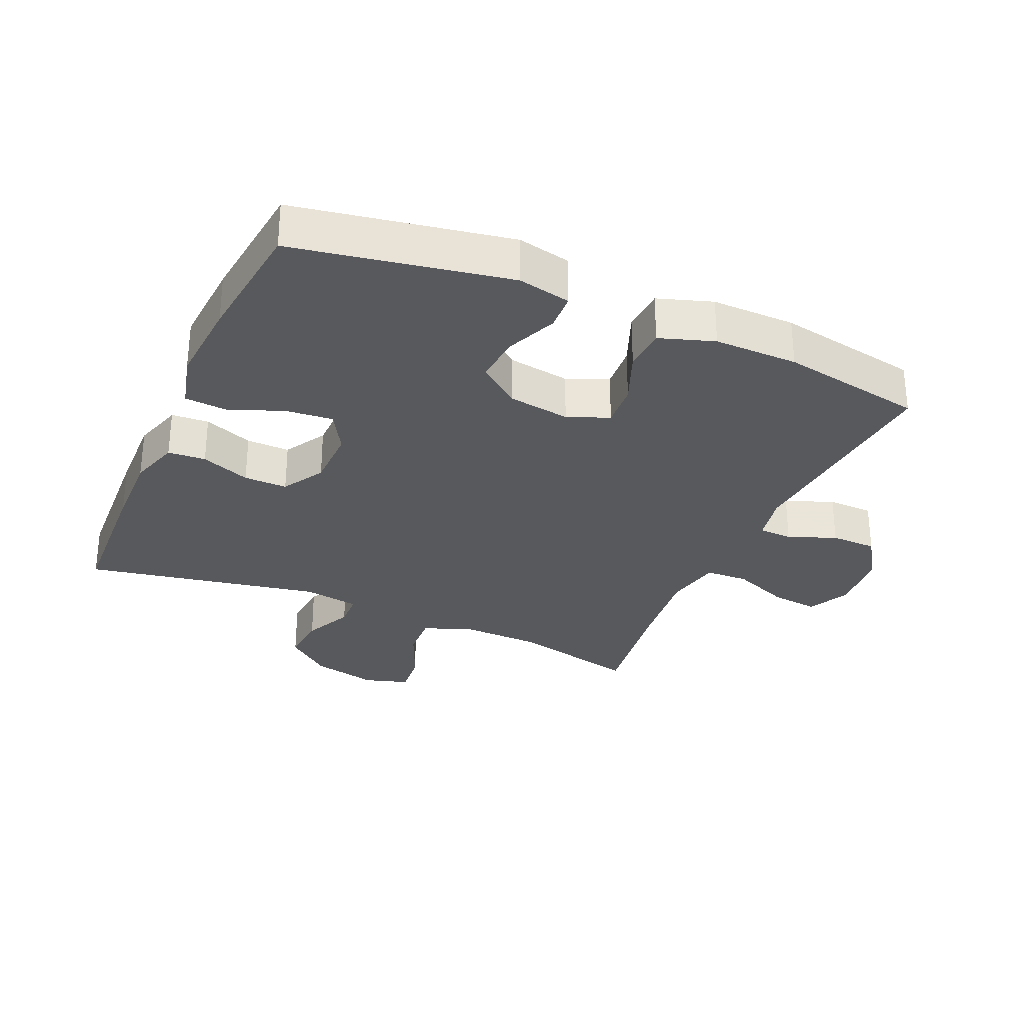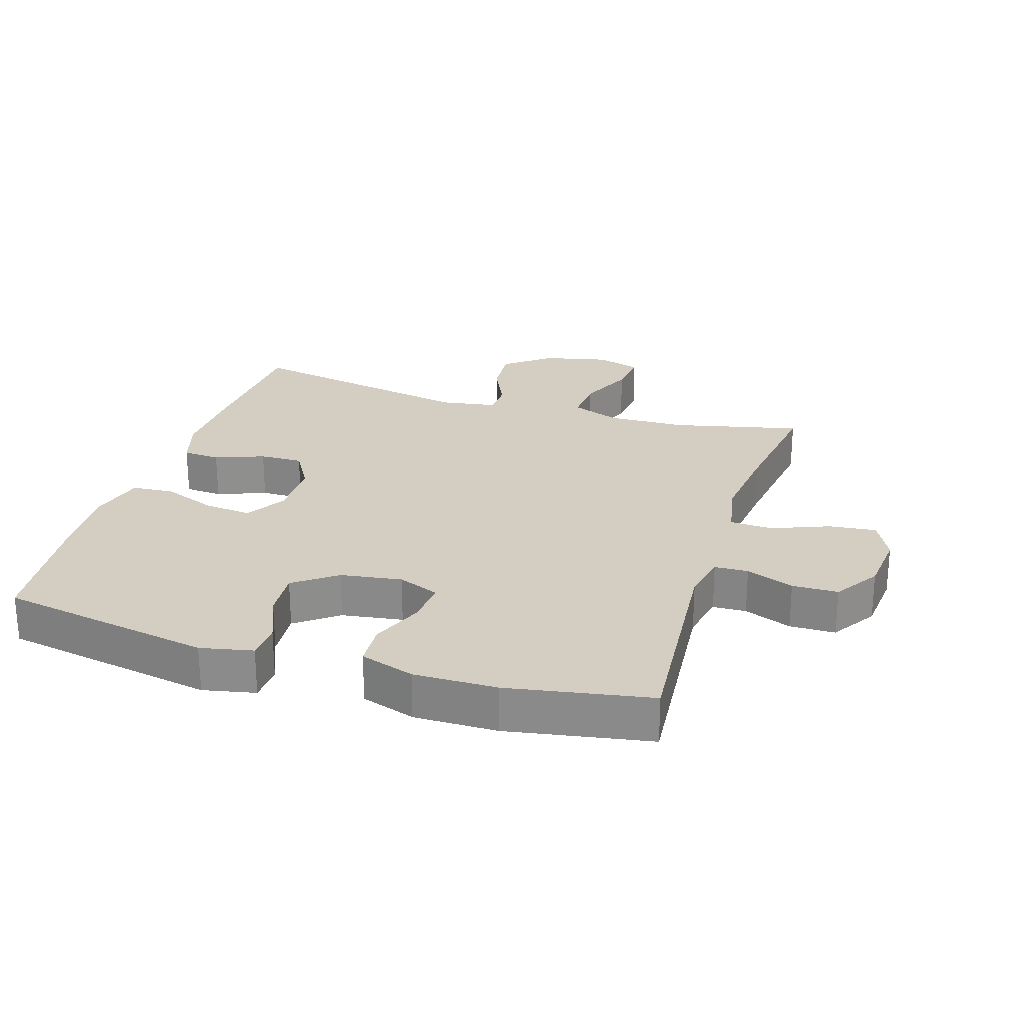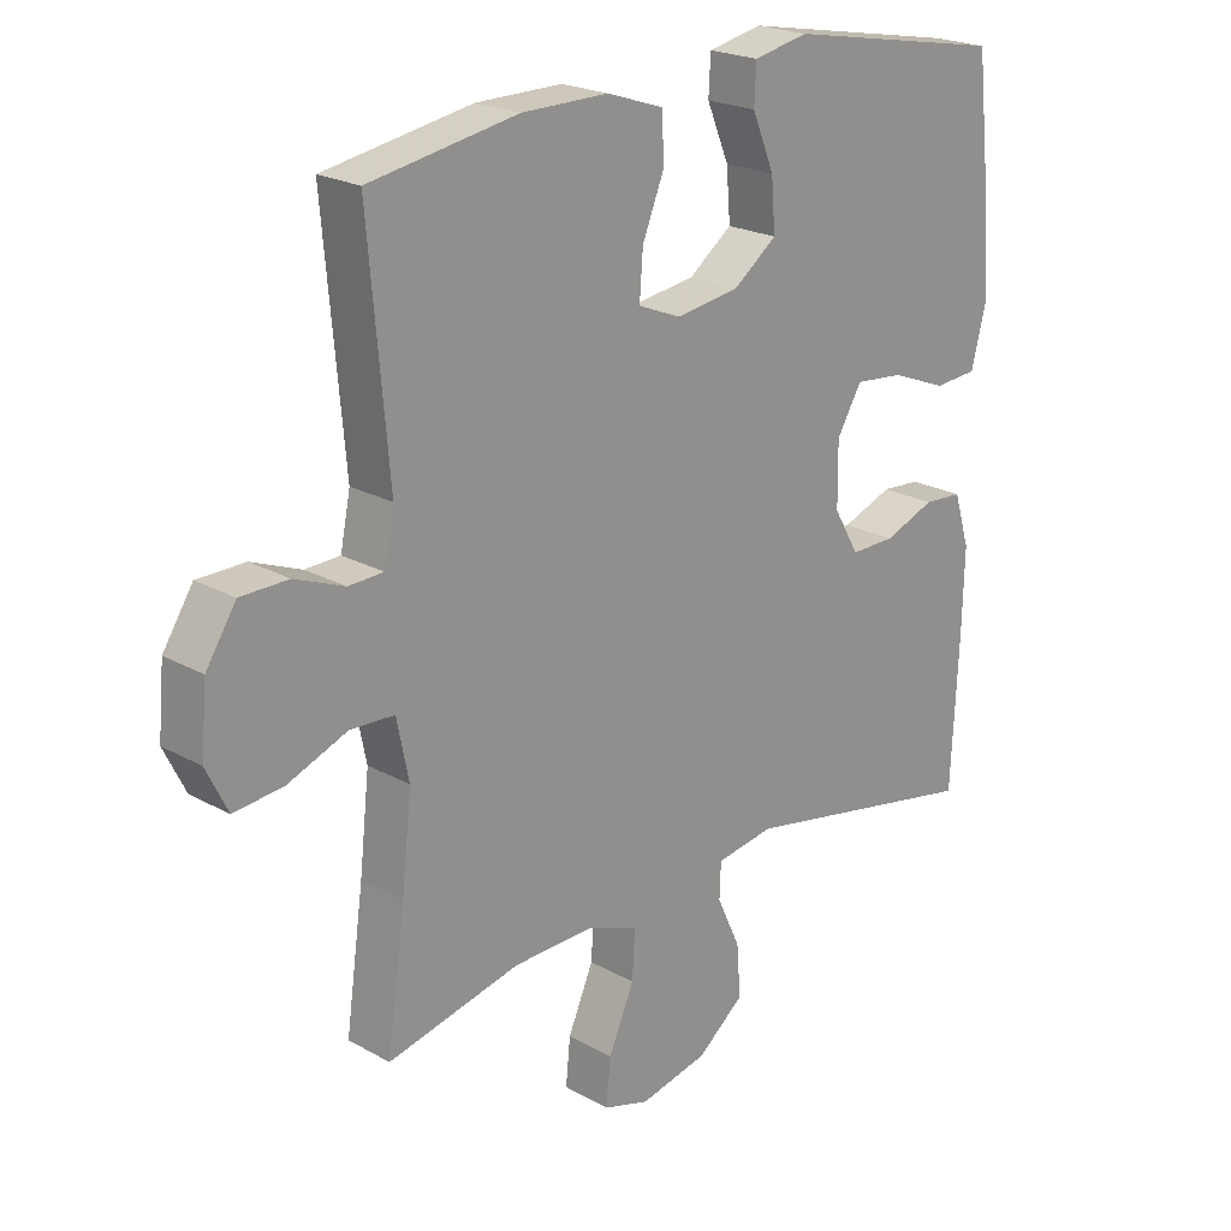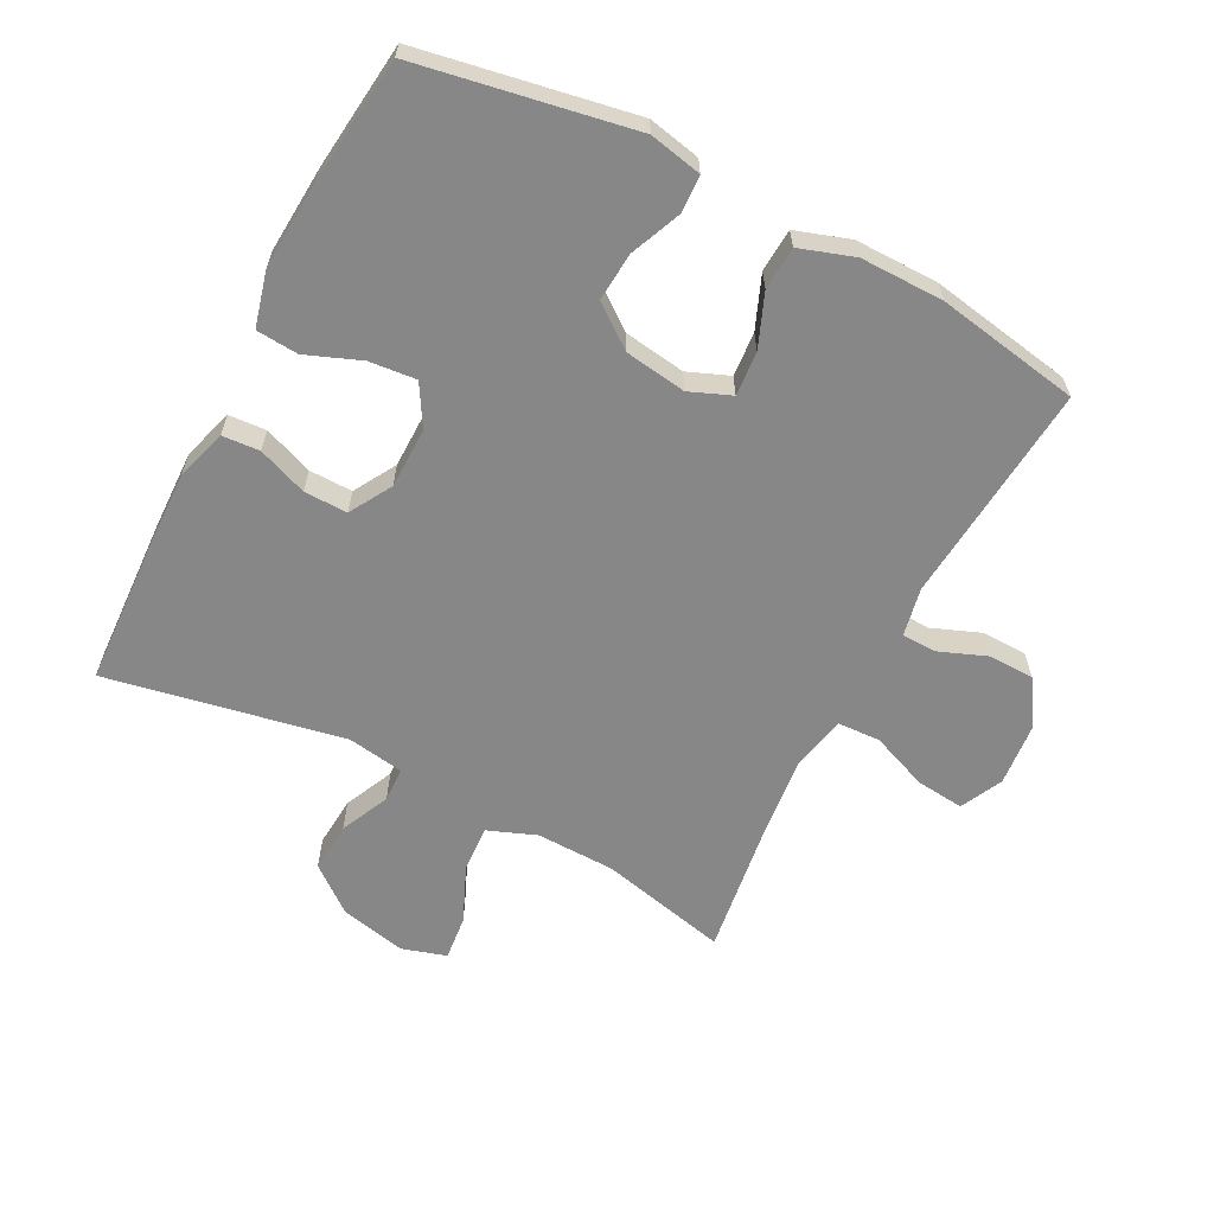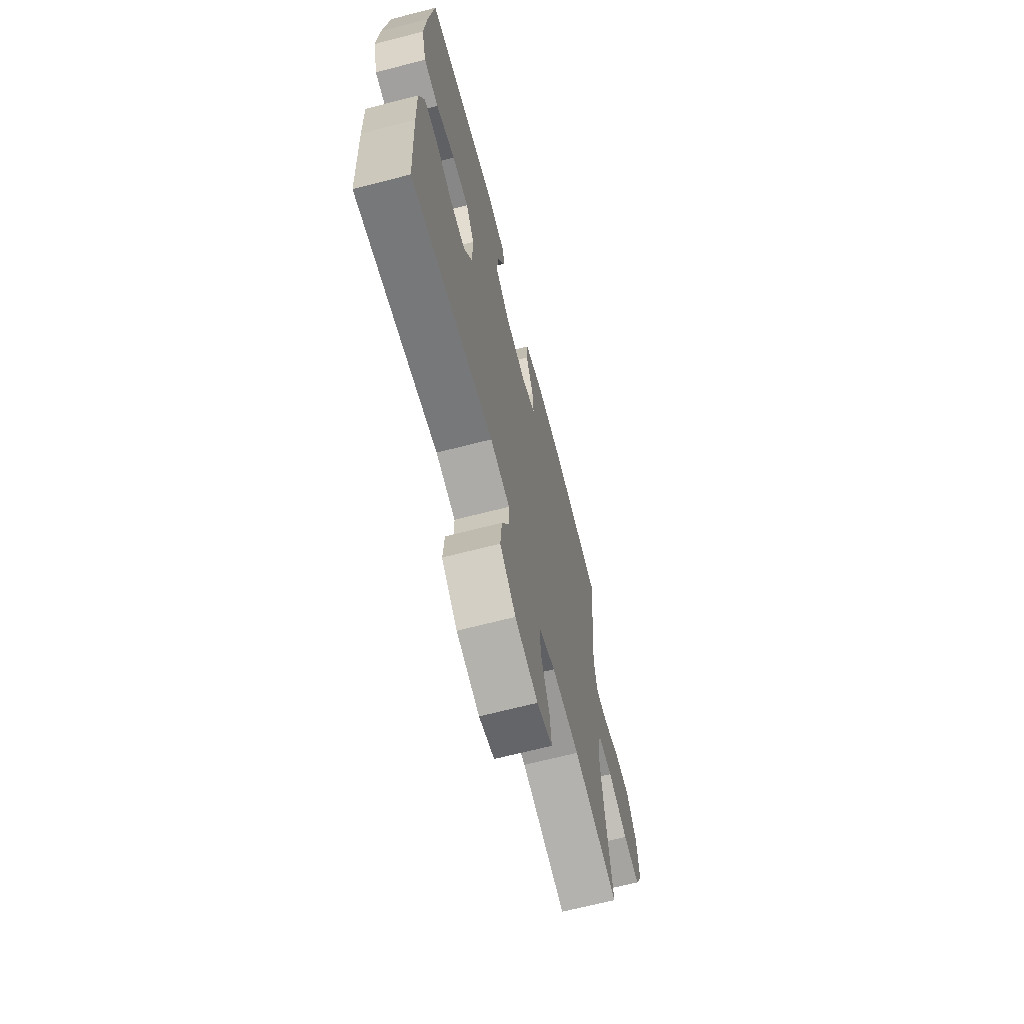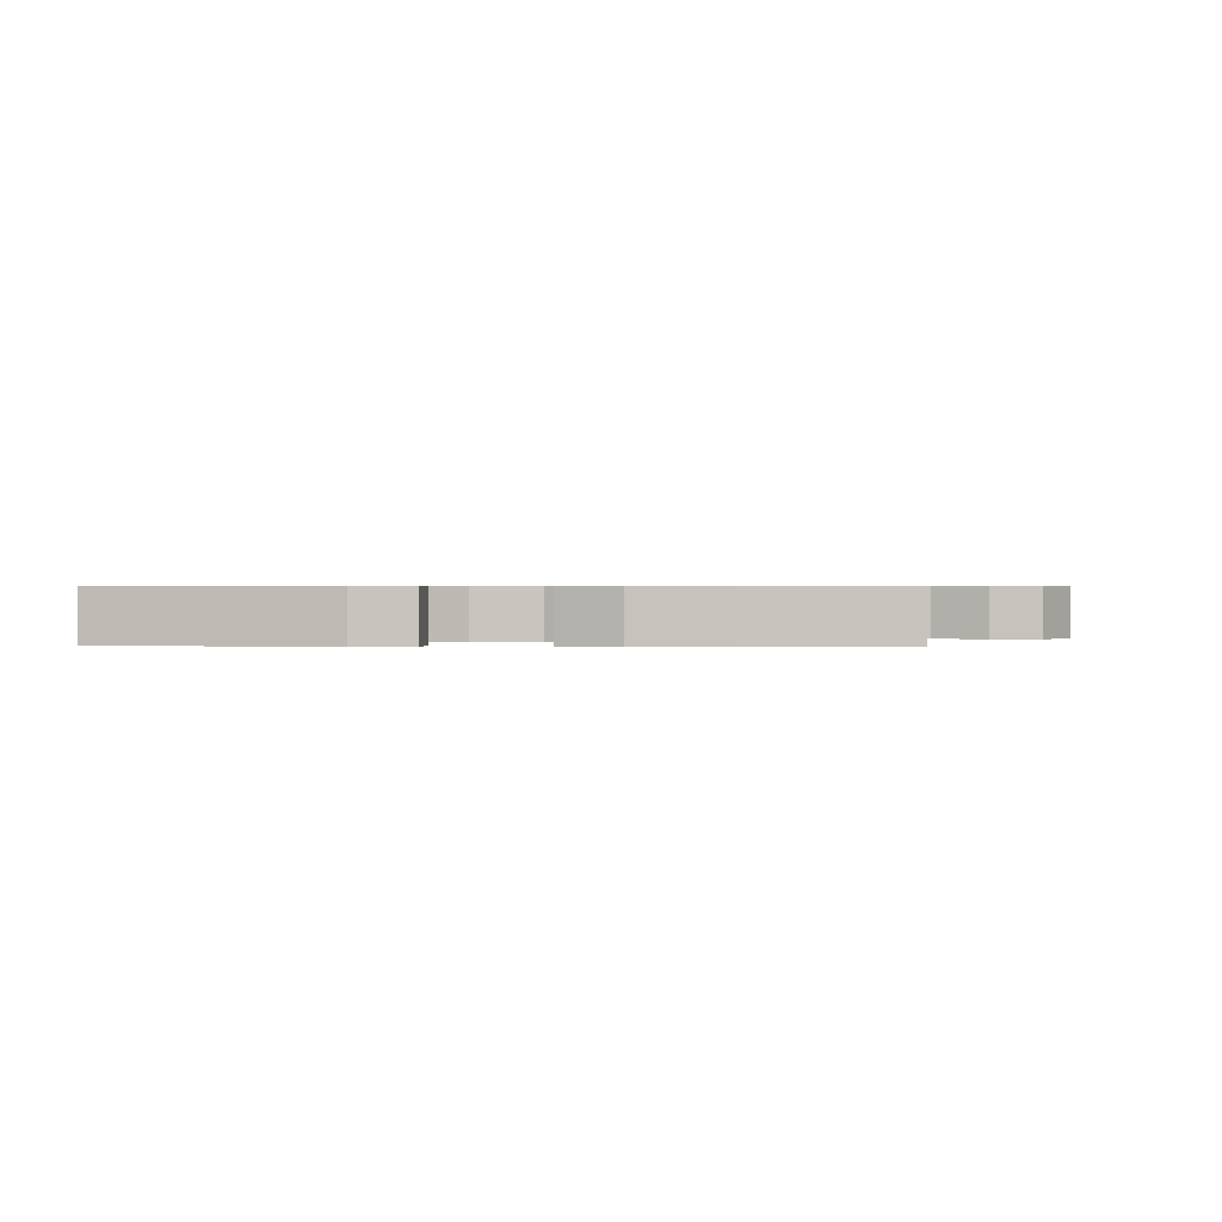
<metadata>
{"format":"obj","ext":"obj","renderer":"f3d","projection":"perspective","resolution":1024,"background":"white","views":[{"elev":-30.0,"azim":-23.8,"up":"+Y"},{"elev":25.2,"azim":17.4,"up":"+Y"},{"elev":21.8,"azim":134.4,"up":"+Z"},{"elev":-62.3,"azim":-27.4,"up":"+Y"},{"elev":-67.7,"azim":-75.5,"up":"+Z"},{"elev":0.6,"azim":2.9,"up":"+Y"}]}
</metadata>
<code>
v -0.5 0.07 0.5
v -0.169 0.07 0.56
v -0.088 0.07 0.543
v -0.085 0.07 0.486
v -0.118 0.07 0.407
v -0.124 0.07 0.332
v -0.059 0.07 0.283
v 0.036 0.07 0.269
v 0.1 0.07 0.295
v 0.095 0.07 0.363
v 0.062 0.07 0.445
v 0.066 0.07 0.512
v 0.15 0.07 0.54
v 0.279 0.07 0.539
v 0.5 0.07 0.5
v 0.47 0.07 0.158
v 0.485 0.07 0.084
v 0.537 0.07 0.082
v 0.611 0.07 0.111
v 0.682 0.07 0.11
v 0.727 0.07 0.04
v 0.736 0.07 -0.058
v 0.704 0.07 -0.123
v 0.63 0.07 -0.115
v 0.542 0.07 -0.08
v 0.476 0.07 -0.083
v 0.458 0.07 -0.171
v 0.473 0.07 -0.307
v 0.5 0.07 -0.5
v 0.302 0.07 -0.454
v 0.18 0.07 -0.451
v 0.105 0.07 -0.48
v 0.109 0.07 -0.551
v 0.147 0.07 -0.639
v 0.154 0.07 -0.708
v 0.085 0.07 -0.729
v -0.017 0.07 -0.706
v -0.087 0.07 -0.65
v -0.081 0.07 -0.573
v -0.046 0.07 -0.497
v -0.048 0.07 -0.444
v -0.135 0.07 -0.43
v -0.5 0.07 -0.5
v -0.511 0.07 -0.274
v -0.514 0.07 -0.154
v -0.49 0.07 -0.076
v -0.432 0.07 -0.072
v -0.356 0.07 -0.101
v -0.289 0.07 -0.102
v -0.251 0.07 -0.037
v -0.25 0.07 0.057
v -0.287 0.07 0.12
v -0.36 0.07 0.113
v -0.444 0.07 0.08
v -0.509 0.07 0.085
v -0.531 0.07 0.171
v -0.522 0.07 0.304
v -0.5 0 0.5
v -0.169 0 0.56
v -0.088 0 0.543
v -0.085 0 0.486
v -0.118 0 0.407
v -0.124 0 0.332
v -0.059 0 0.283
v 0.036 0 0.269
v 0.1 0 0.295
v 0.095 0 0.363
v 0.062 0 0.445
v 0.066 0 0.512
v 0.15 0 0.54
v 0.279 0 0.539
v 0.5 0 0.5
v 0.47 0 0.158
v 0.485 0 0.084
v 0.537 0 0.082
v 0.611 0 0.111
v 0.682 0 0.11
v 0.727 0 0.04
v 0.736 0 -0.058
v 0.704 0 -0.123
v 0.63 0 -0.115
v 0.542 0 -0.08
v 0.476 0 -0.083
v 0.458 0 -0.171
v 0.473 0 -0.307
v 0.5 0 -0.5
v 0.302 0 -0.454
v 0.18 0 -0.451
v 0.105 0 -0.48
v 0.109 0 -0.551
v 0.147 0 -0.639
v 0.154 0 -0.708
v 0.085 0 -0.729
v -0.017 0 -0.706
v -0.087 0 -0.65
v -0.081 0 -0.573
v -0.046 0 -0.497
v -0.048 0 -0.444
v -0.135 0 -0.43
v -0.5 0 -0.5
v -0.511 0 -0.274
v -0.514 0 -0.154
v -0.49 0 -0.076
v -0.432 0 -0.072
v -0.356 0 -0.101
v -0.289 0 -0.102
v -0.251 0 -0.037
v -0.25 0 0.057
v -0.287 0 0.12
v -0.36 0 0.113
v -0.444 0 0.08
v -0.509 0 0.085
v -0.531 0 0.171
v -0.522 0 0.304
f 3 4 5
f 2 3 5
f 1 2 5
f 57 1 5
f 56 57 5
f 55 56 5
f 54 55 5
f 53 54 5
f 52 53 5 6
f 51 52 6 7
f 50 51 7 8
f 49 50 8 9
f 46 47 48
f 45 46 48
f 44 45 48
f 43 44 48
f 42 43 48
f 41 42 48 49
f 38 39 40
f 37 38 40
f 36 37 40
f 35 36 40
f 34 35 40
f 33 34 40
f 32 33 40 41
f 41 49 9
f 32 41 9
f 31 32 9
f 28 29 30
f 31 9 10
f 30 31 10
f 28 30 10
f 27 28 10
f 23 24 25
f 22 23 25
f 21 22 25
f 20 21 25
f 19 20 25
f 18 19 25
f 17 18 25 26
f 12 13 14
f 11 12 14
f 10 11 14
f 27 10 14
f 26 27 14
f 17 26 14
f 16 17 14
f 14 15 16
f 62 61 60
f 62 60 59
f 62 59 58
f 62 58 114
f 62 114 113
f 62 113 112
f 62 112 111
f 62 111 110
f 63 62 110 109
f 64 63 109 108
f 65 64 108 107
f 66 65 107 106
f 105 104 103
f 105 103 102
f 105 102 101
f 105 101 100
f 105 100 99
f 106 105 99 98
f 97 96 95
f 97 95 94
f 97 94 93
f 97 93 92
f 97 92 91
f 97 91 90
f 98 97 90 89
f 66 106 98
f 66 98 89
f 66 89 88
f 87 86 85
f 67 66 88
f 67 88 87
f 67 87 85
f 67 85 84
f 82 81 80
f 82 80 79
f 82 79 78
f 82 78 77
f 82 77 76
f 82 76 75
f 83 82 75 74
f 71 70 69
f 71 69 68
f 71 68 67
f 71 67 84
f 71 84 83
f 71 83 74
f 71 74 73
f 73 72 71
f 1 58 59 2
f 2 59 60 3
f 3 60 61 4
f 4 61 62 5
f 5 62 63 6
f 6 63 64 7
f 7 64 65 8
f 8 65 66 9
f 9 66 67 10
f 10 67 68 11
f 11 68 69 12
f 12 69 70 13
f 13 70 71 14
f 14 71 72 15
f 15 72 73 16
f 16 73 74 17
f 17 74 75 18
f 18 75 76 19
f 19 76 77 20
f 20 77 78 21
f 21 78 79 22
f 22 79 80 23
f 23 80 81 24
f 24 81 82 25
f 25 82 83 26
f 26 83 84 27
f 27 84 85 28
f 28 85 86 29
f 29 86 87 30
f 30 87 88 31
f 31 88 89 32
f 32 89 90 33
f 33 90 91 34
f 34 91 92 35
f 35 92 93 36
f 36 93 94 37
f 37 94 95 38
f 38 95 96 39
f 39 96 97 40
f 40 97 98 41
f 41 98 99 42
f 42 99 100 43
f 43 100 101 44
f 44 101 102 45
f 45 102 103 46
f 46 103 104 47
f 47 104 105 48
f 48 105 106 49
f 49 106 107 50
f 50 107 108 51
f 51 108 109 52
f 52 109 110 53
f 53 110 111 54
f 54 111 112 55
f 55 112 113 56
f 56 113 114 57
f 57 114 58 1

</code>
